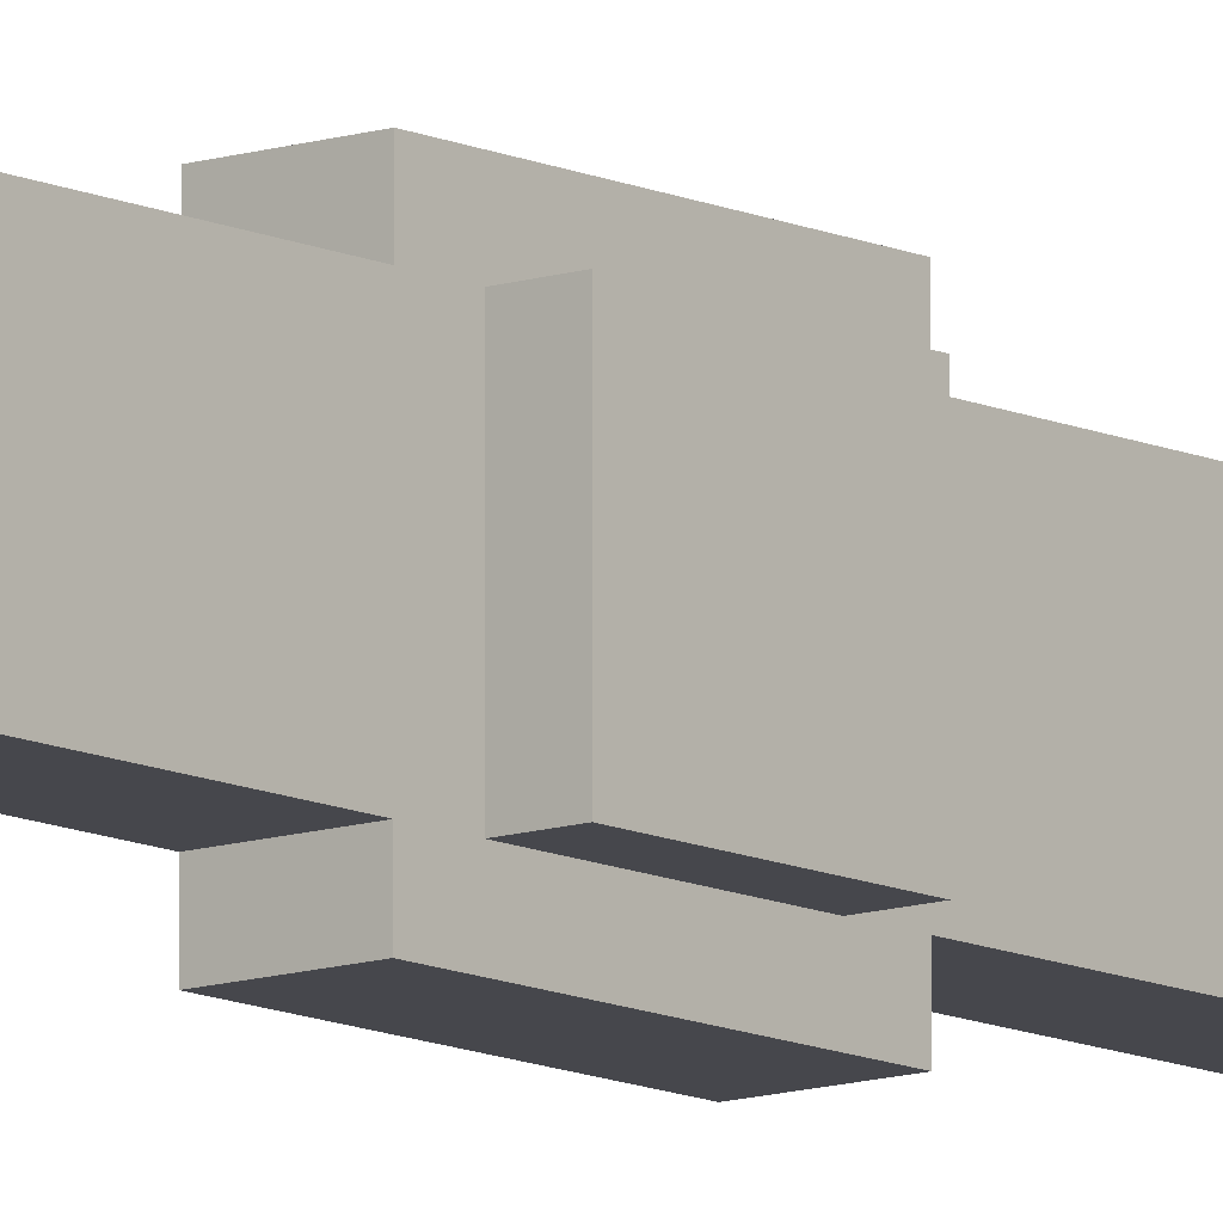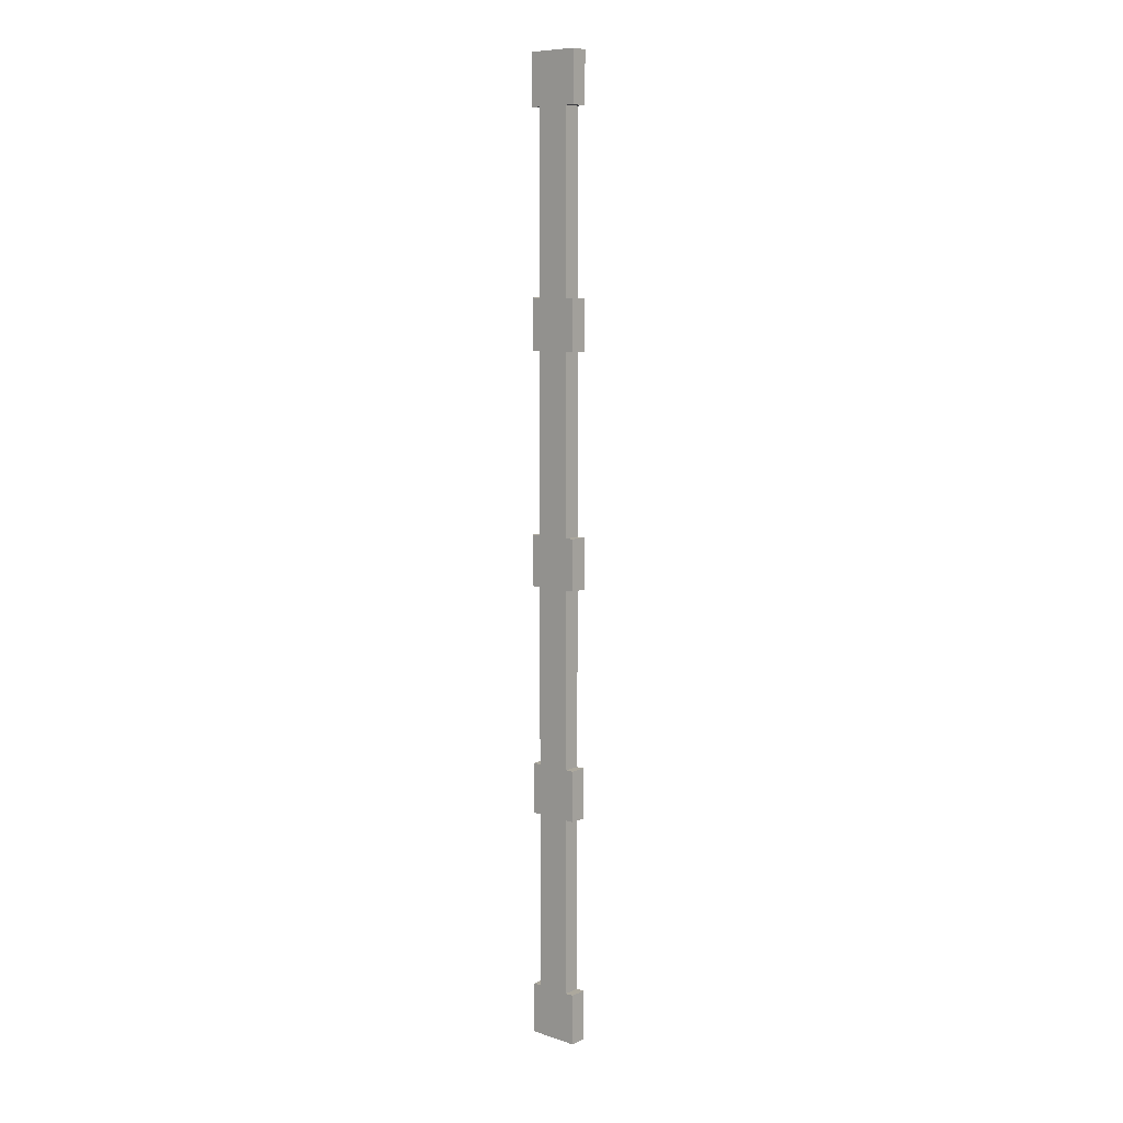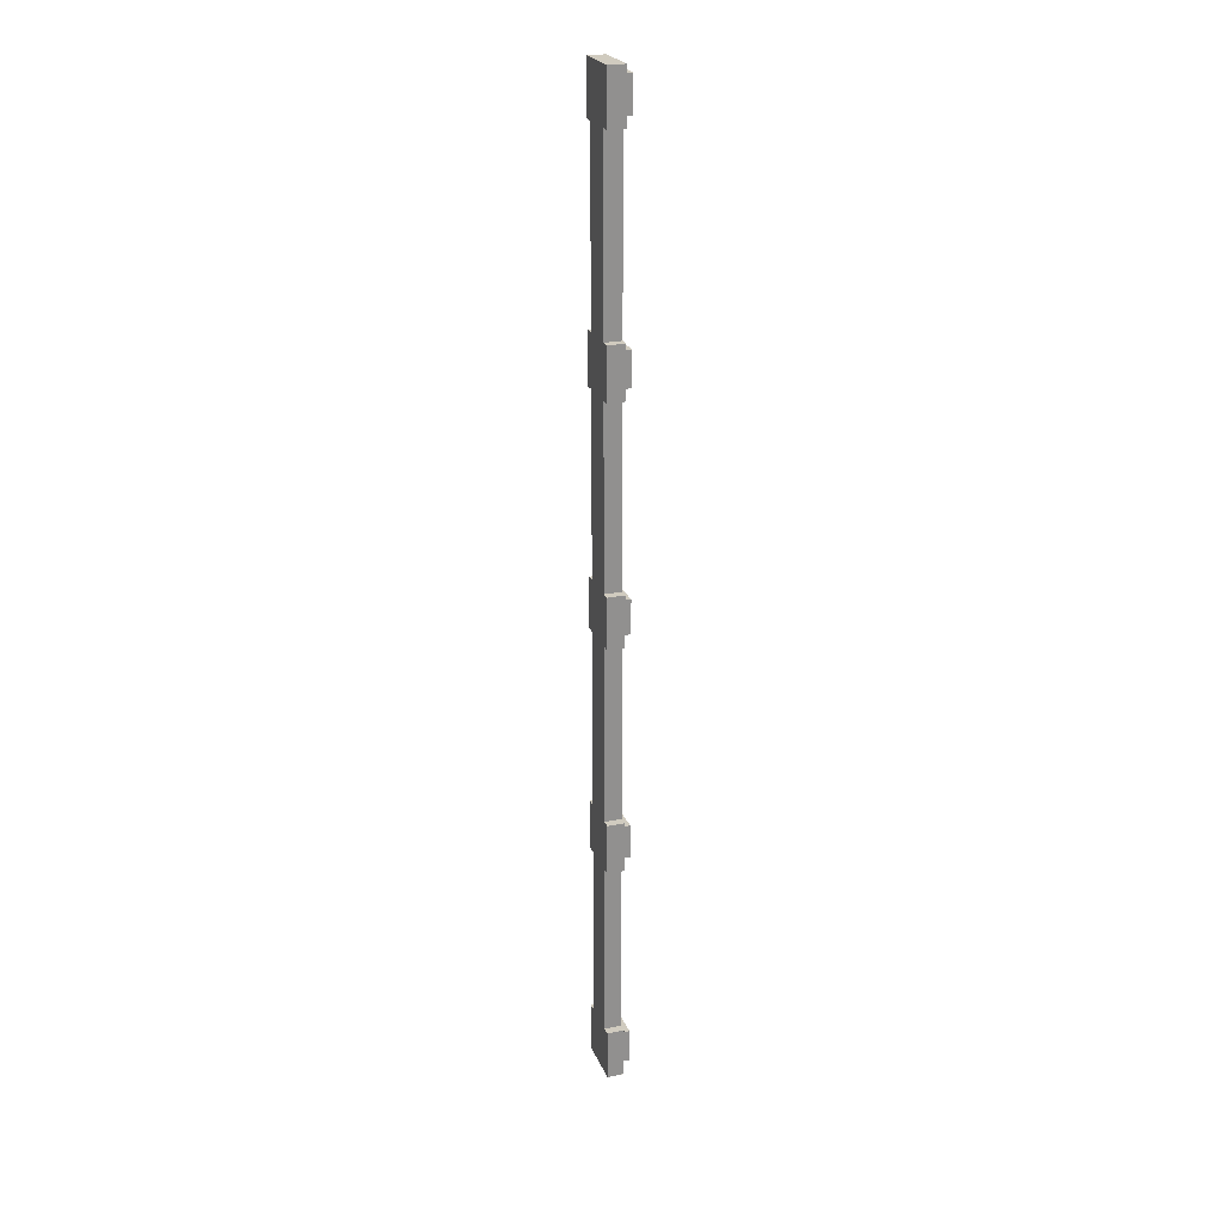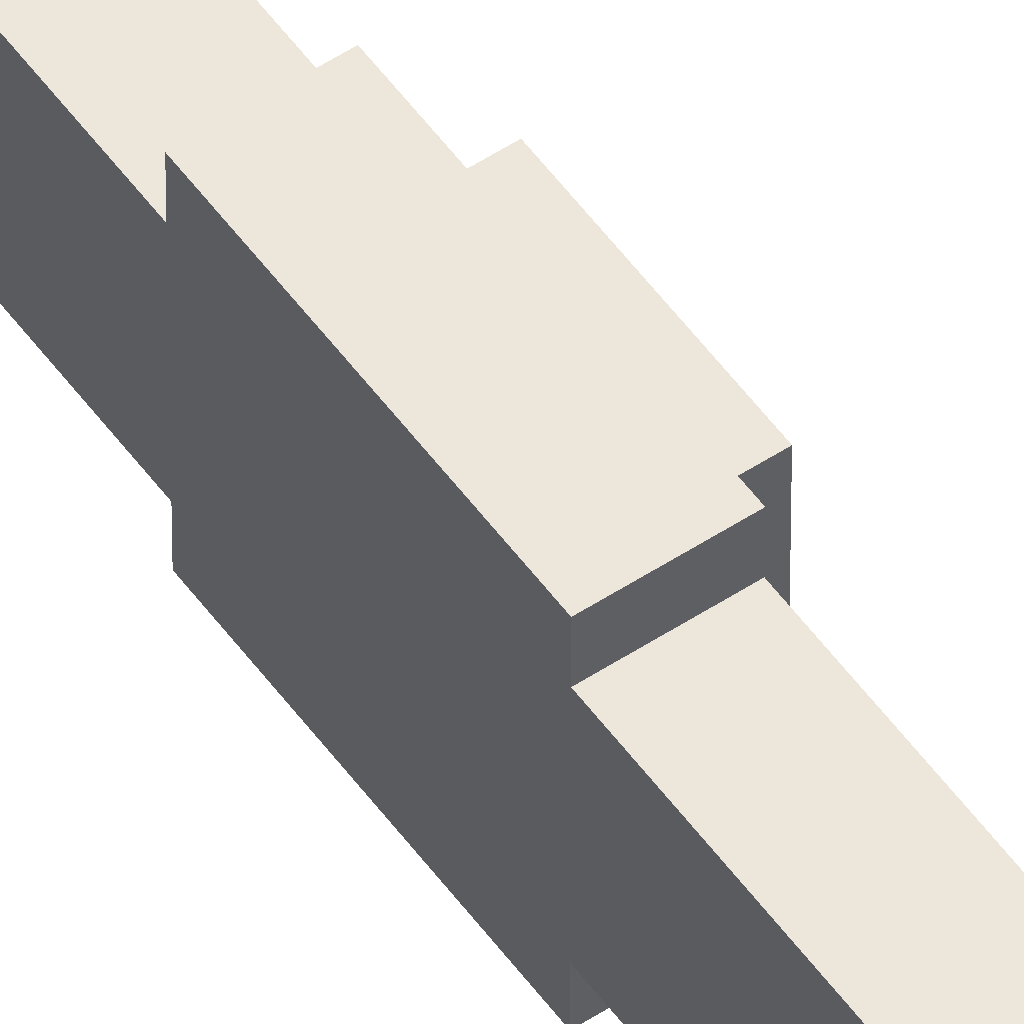
<metadata>
{"format":"obj","ext":"obj","renderer":"f3d","projection":"perspective","resolution":1024,"background":"white","views":[{"elev":-10.9,"azim":40.0,"up":"+Y"},{"elev":8.6,"azim":-48.8,"up":"+Z"},{"elev":23.7,"azim":-18.6,"up":"+Z"},{"elev":53.5,"azim":-35.1,"up":"+Y"}]}
</metadata>
<code>
o cube.013
v 1.25 0.125 -3.25
v 1.25 0.125 -3.5
v 1.25 -0.125 -3.25
v 1.25 -0.125 -3.5
v 1.188 0.125 -3.5
v 1.188 0.125 -3.25
v 1.188 -0.125 -3.5
v 1.188 -0.125 -3.25
v 1.188 0.1875 -3.188
v 1.188 0.1875 -3.562
v 1.188 -0.1875 -3.188
v 1.188 -0.1875 -3.562
v 1.062 0.1875 -3.562
v 1.062 0.1875 -3.188
v 1.062 -0.1875 -3.562
v 1.062 -0.1875 -3.188
v 1.188 0.1875 -1.5
v 1.188 0.1875 -1.875
v 1.188 -0.1875 -1.5
v 1.188 -0.1875 -1.875
v 1.062 0.1875 -1.875
v 1.062 0.1875 -1.5
v 1.062 -0.1875 -1.875
v 1.062 -0.1875 -1.5
v 1.188 0.1875 0.1875
v 1.188 0.1875 -0.1875
v 1.188 -0.1875 0.1875
v 1.188 -0.1875 -0.1875
v 1.062 0.1875 -0.1875
v 1.062 0.1875 0.1875
v 1.062 -0.1875 -0.1875
v 1.062 -0.1875 0.1875
v 1.188 0.1875 1.875
v 1.188 0.1875 1.5
v 1.188 -0.1875 1.875
v 1.188 -0.1875 1.5
v 1.062 0.1875 1.5
v 1.062 0.1875 1.875
v 1.062 -0.1875 1.5
v 1.062 -0.1875 1.875
v 1.188 0.1875 3.562
v 1.188 0.1875 3.188
v 1.188 -0.1875 3.562
v 1.188 -0.1875 3.188
v 1.062 0.1875 3.188
v 1.062 0.1875 3.562
v 1.062 -0.1875 3.188
v 1.062 -0.1875 3.562
v 1.188 0.125 3.188
v 1.188 0.125 1.875
v 1.188 -0.125 3.188
v 1.188 -0.125 1.875
v 1.062 0.125 1.875
v 1.062 0.125 3.188
v 1.062 -0.125 1.875
v 1.062 -0.125 3.188
v 1.188 0.125 1.5
v 1.188 0.125 0.1875
v 1.188 -0.125 1.5
v 1.188 -0.125 0.1875
v 1.062 0.125 0.1875
v 1.062 0.125 1.5
v 1.062 -0.125 0.1875
v 1.062 -0.125 1.5
v 1.188 0.125 -0.1875
v 1.188 0.125 -1.5
v 1.188 -0.125 -0.1875
v 1.188 -0.125 -1.5
v 1.062 0.125 -1.5
v 1.062 0.125 -0.1875
v 1.062 -0.125 -1.5
v 1.062 -0.125 -0.1875
v 1.188 0.125 -1.875
v 1.188 0.125 -3.188
v 1.188 -0.125 -1.875
v 1.188 -0.125 -3.188
v 1.062 0.125 -3.188
v 1.062 0.125 -1.875
v 1.062 -0.125 -3.188
v 1.062 -0.125 -1.875
v 1.25 0.125 3.5
v 1.25 0.125 3.25
v 1.25 -0.125 3.5
v 1.25 -0.125 3.25
v 1.188 0.125 3.25
v 1.188 0.125 3.5
v 1.188 -0.125 3.25
v 1.188 -0.125 3.5
v 1.25 0.125 1.812
v 1.25 0.125 1.562
v 1.25 -0.125 1.812
v 1.25 -0.125 1.562
v 1.188 0.125 1.562
v 1.188 0.125 1.812
v 1.188 -0.125 1.562
v 1.188 -0.125 1.812
v 1.25 0.125 0.125
v 1.25 0.125 -0.125
v 1.25 -0.125 0.125
v 1.25 -0.125 -0.125
v 1.188 0.125 -0.125
v 1.188 0.125 0.125
v 1.188 -0.125 -0.125
v 1.188 -0.125 0.125
v 1.25 0.125 -1.562
v 1.25 0.125 -1.812
v 1.25 -0.125 -1.562
v 1.25 -0.125 -1.812
v 1.188 0.125 -1.812
v 1.188 0.125 -1.562
v 1.188 -0.125 -1.812
v 1.188 -0.125 -1.562
f 4 7 5 2
f 3 4 2 1
f 8 3 1 6
f 7 8 6 5
f 6 1 2 5
f 7 4 3 8
f 12 15 13 10
f 11 12 10 9
f 16 11 9 14
f 15 16 14 13
f 14 9 10 13
f 15 12 11 16
f 20 23 21 18
f 19 20 18 17
f 24 19 17 22
f 23 24 22 21
f 22 17 18 21
f 23 20 19 24
f 28 31 29 26
f 27 28 26 25
f 32 27 25 30
f 31 32 30 29
f 30 25 26 29
f 31 28 27 32
f 36 39 37 34
f 35 36 34 33
f 40 35 33 38
f 39 40 38 37
f 38 33 34 37
f 39 36 35 40
f 44 47 45 42
f 43 44 42 41
f 48 43 41 46
f 47 48 46 45
f 46 41 42 45
f 47 44 43 48
f 52 55 53 50
f 51 52 50 49
f 56 51 49 54
f 55 56 54 53
f 54 49 50 53
f 55 52 51 56
f 60 63 61 58
f 59 60 58 57
f 64 59 57 62
f 63 64 62 61
f 62 57 58 61
f 63 60 59 64
f 68 71 69 66
f 67 68 66 65
f 72 67 65 70
f 71 72 70 69
f 70 65 66 69
f 71 68 67 72
f 76 79 77 74
f 75 76 74 73
f 80 75 73 78
f 79 80 78 77
f 78 73 74 77
f 79 76 75 80
f 84 87 85 82
f 83 84 82 81
f 88 83 81 86
f 87 88 86 85
f 86 81 82 85
f 87 84 83 88
f 92 95 93 90
f 91 92 90 89
f 96 91 89 94
f 95 96 94 93
f 94 89 90 93
f 95 92 91 96
f 100 103 101 98
f 99 100 98 97
f 104 99 97 102
f 103 104 102 101
f 102 97 98 101
f 103 100 99 104
f 108 111 109 106
f 107 108 106 105
f 112 107 105 110
f 111 112 110 109
f 110 105 106 109
f 111 108 107 112

</code>
